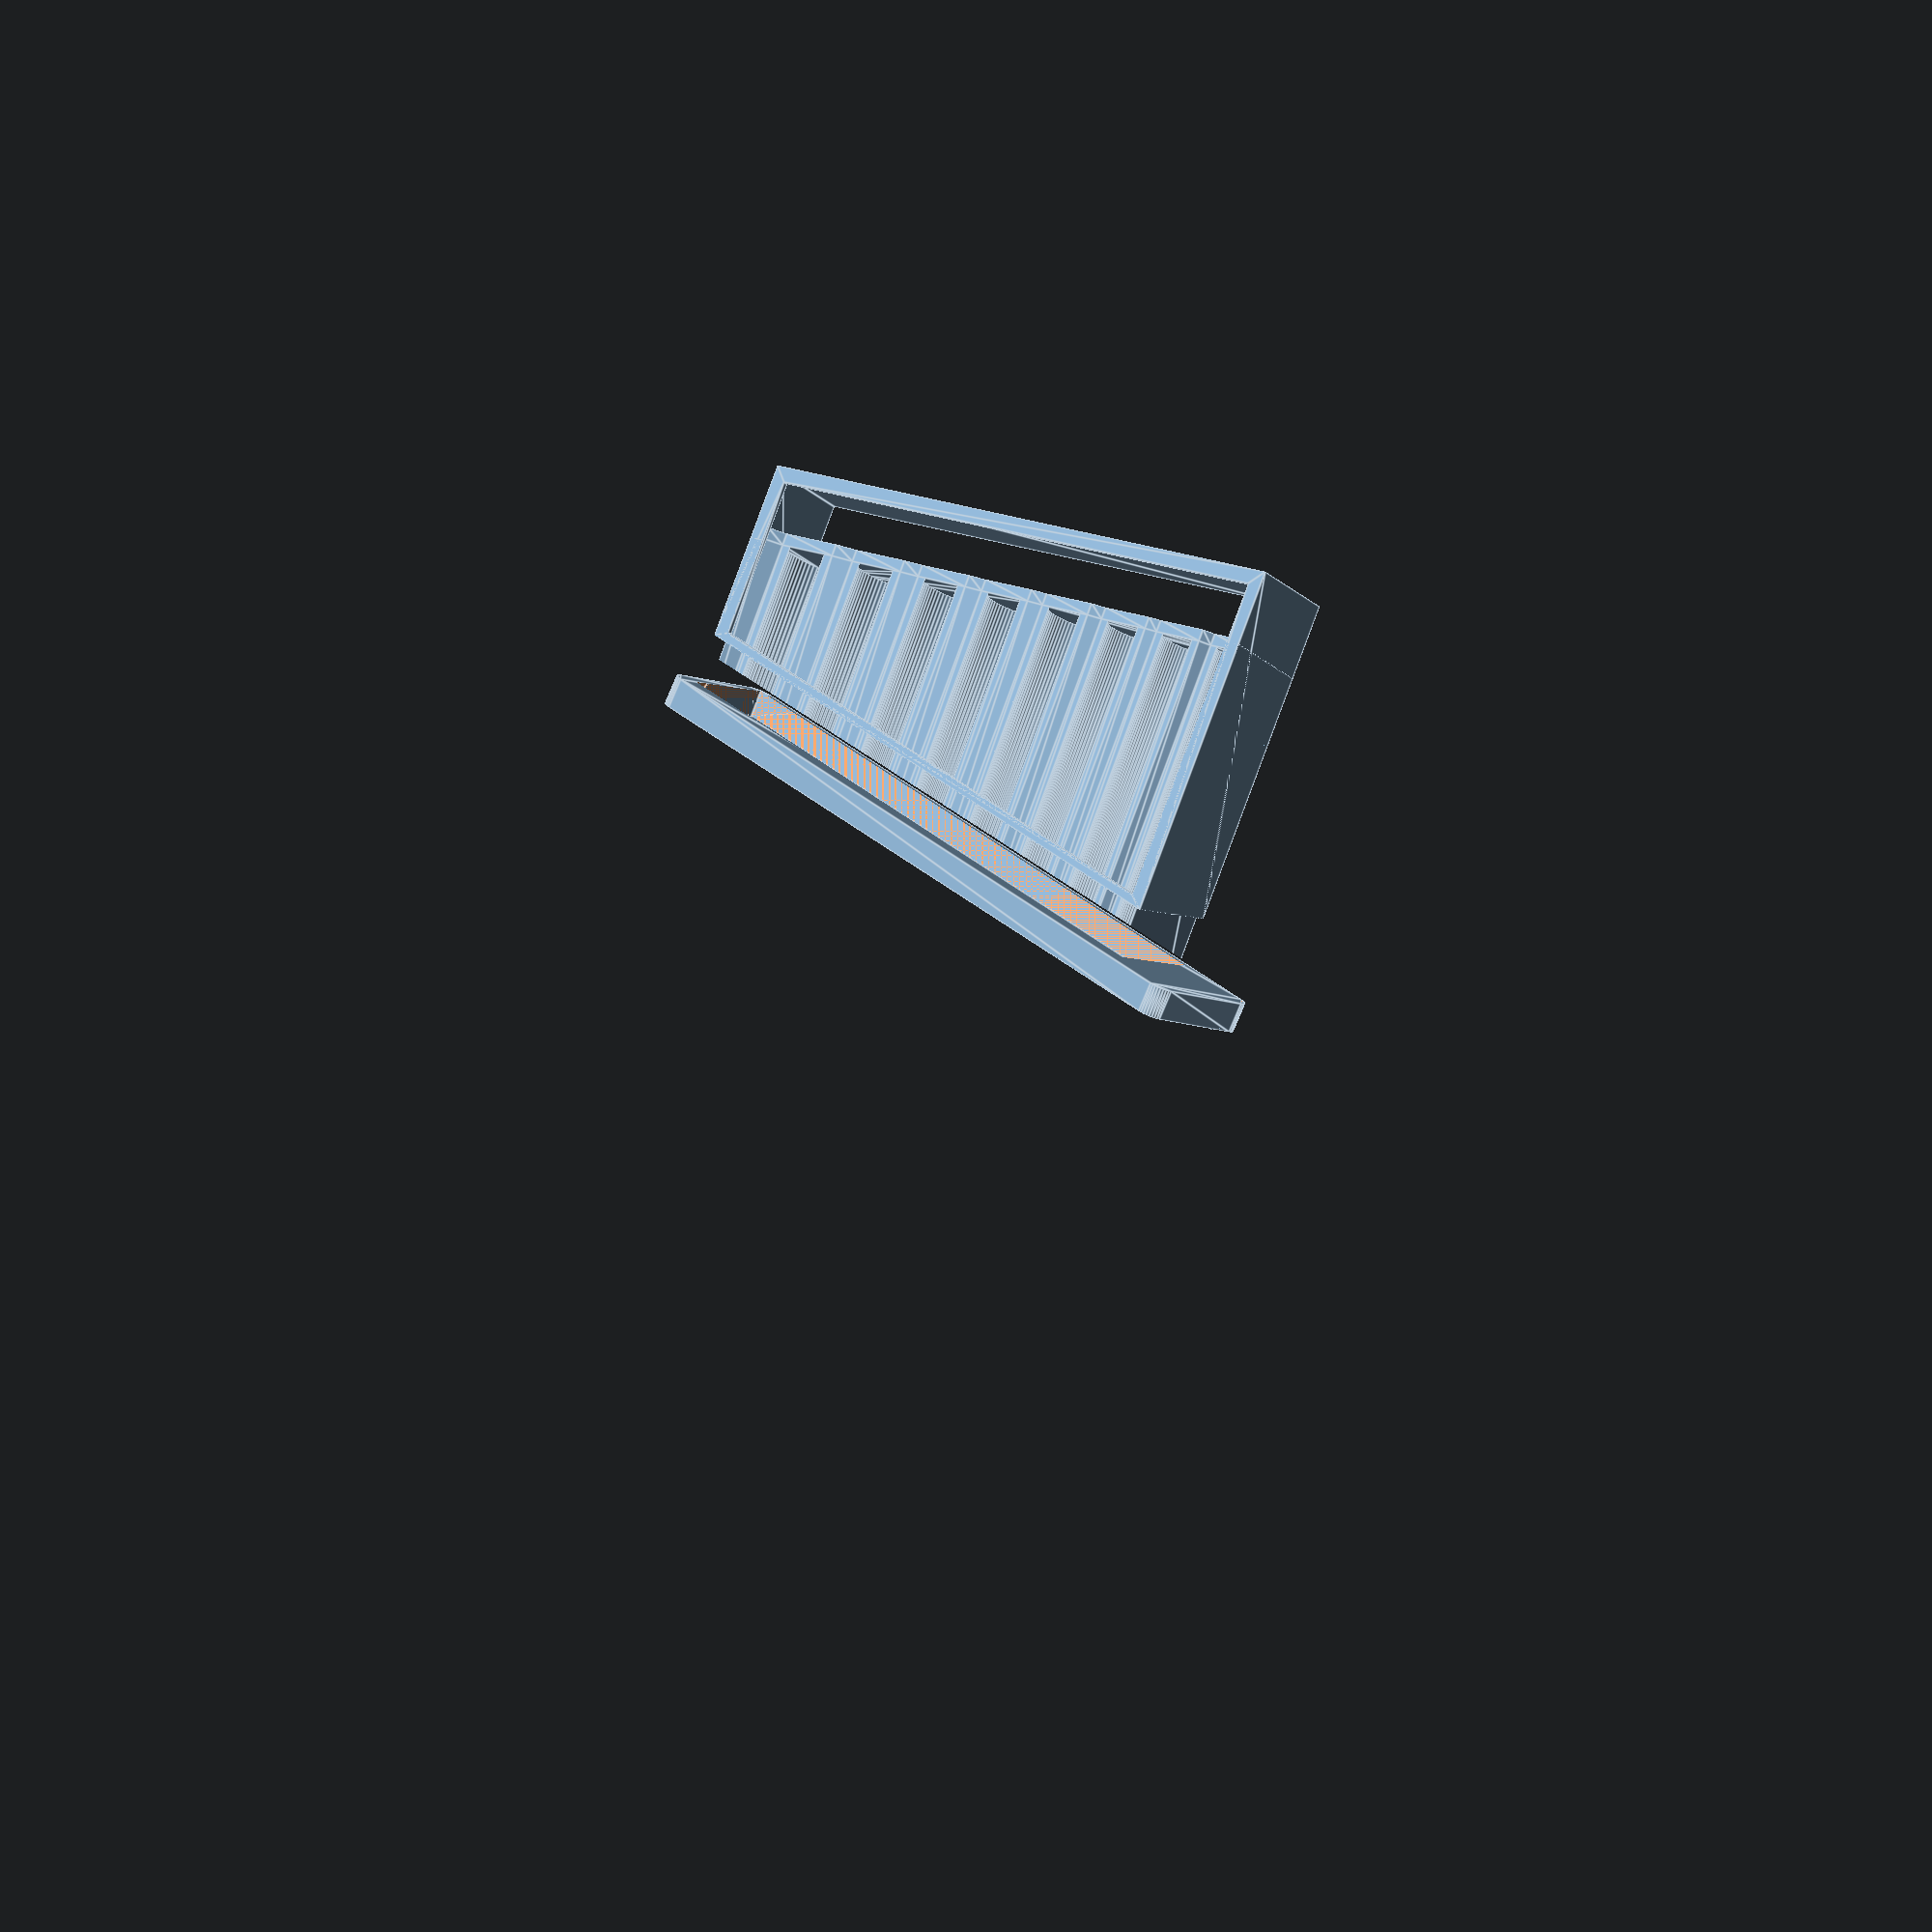
<openscad>
/* Compact Improved Auto Coin Sorter V2             */
/* https://www.thingiverse.com/thing:3338193        */
/* by Bikecyclist                                   */
/* https://www.thingiverse.com/Bikecyclist          */
/*                                                  */
/* New in V2:                                       */
/* - Stronger Mesh Walls                            */
/* - Obsolete Image Code Removed                    */
/* - Obsolete Dovetail Code Removed                 */
/*                                                  */
/* Remixed from Improved Auto Coin Sorter           */
/* https://www.thingiverse.com/thing:3203049        */
/* by Bikecyclist                                   */
/* https://www.thingiverse.com/Bikecyclist          */
/*                                                  */
/* Remixed from Auto Coin Sorter for All Currencies */
/* https://www.thingiverse.com/thing:499177         */
/* by Youngcat                                      */
/* https://www.thingiverse.com/youngcat/about       */


/* [General] */

// Choose a currency you use.
currency = "eur"; // [usd:USD - US dollar, eur:EUR - Euro, chf:CHF - Swiss franc, cad:CAD - Canadian dollar, thb:THB - Thai Baht, other:Other (See "Slot customization" tab above)]

// How tall is the the shortest tube? In millimeters:
height = 50; // [10:150]

// How much extra topboard length for placing the coins on the sorter? (In percent of the total topboard length.):
extra_topboard_length_pct = 10; // [0:25]

extra_topboard_length = extra_topboard_length_pct * 0.01;

// Choose a pattern for the back side.
pattern = "solid"; // [no:Solid without pattern, chncoin:Chinese ancient coin pattern, mesh:Mesh pattern]

// Choose thickness for the mesh walls (if you selected mesh above). Should be a bit greater than your nozzle size (i. e. 0.6 mm for a 0.4 mm nozzle).
mesh_wall_thickness = 0.8;

// Which one would you like to see?
part = "all_unassembled"; // [all:All these three parts assembled together,all_unassembled:All these three parts unassembled,basebox:Base box only,topboard:Top board only,tubes:Tubes only]

/* [Slot customization] */

// In this tab you're able to customize your coins. Here below, you may have up to 10 slots, each for one kind of coin. For each slot you're going to define it's diameter and thickness. Note that the coins should be ordered from biggest to smallest in diameter. You may want to collect information about the diameters and thicknesses of your coins from wikipedia before you continue.
understand = 1; // [1:Yes I understand,0:Yes I said understand]

// in millimeters. For the first (and biggest) coin.
coin_1_diameter = 30.61;
// in millimeters.
coin_1_thickness = 2.15;
// The second coin. Remember: this 2nd coin should always be smaller than the 1st coin.
coin_2_diameter = 26.50;
coin_2_thickness = 2.00;
// The 3rd coin.
coin_3_diameter = 24.26;
coin_3_thickness = 1.75;
// 4th coin.
coin_4_diameter = 21.21;
coin_4_thickness = 1.95;
// 5th coin. If you don't need more coins, simply set the remaining to 0.
coin_5_diameter = 0;
coin_5_thickness = 0;
// 6th coin.
coin_6_diameter = 0;
coin_6_thickness = 0;
// 7th coin.
coin_7_diameter = 0;
coin_7_thickness = 0;
// 8th coin.
coin_8_diameter = 0;
coin_8_thickness = 0;
// 9th coin.
coin_9_diameter = 0;
coin_9_thickness = 0;
// 10th coin.
coin_10_diameter = 0;
coin_10_thickness = 0;

/* [Hidden] */

usd_coins = [[30.61, 26.50, 24.26, 21.21, 19.05, 17.91],
             [ 2.15,  2.00,  1.75,  1.95,  1.55,  1.35]];
eur_coins = [[25.75, 24.25, 23.25, 22.25, 21.25, 19.75, 18.75, 16.25],
             [ 2.20,  2.38,  2.33,  2.14,  1.67,  1.93,  1.67,  1.67]];
chf_coins = [[31.45, 27.40, 23.20, 21.05, 19.15, 18.20, 17.15],
             [ 2.35,  2.15,  1.15,  1.65,  1.45,  1.25,  1.25]];
cad_coins = [[28.00, 27.13, 26.50, 23.88, 21.20, 19.05, 18.03],
             [ 1.80,  1.95,  1.75,  1.58,  1.76,  1.45,  1.22]];
thb_coins = [[26.00, 24.05, 22.05, 20.01],
             [ 2.16,  2.13,  1.48,  1.38]];

other_coins_d_t = [
  [coin_1_diameter, coin_1_thickness], [coin_2_diameter, coin_2_thickness],
  [coin_3_diameter, coin_3_thickness], [coin_4_diameter, coin_4_thickness],
  [coin_5_diameter, coin_5_thickness], [coin_6_diameter, coin_6_thickness],
  [coin_7_diameter, coin_7_thickness], [coin_8_diameter, coin_8_thickness],
  [coin_9_diameter, coin_9_thickness], [coin_10_diameter, coin_10_thickness]];

other_coins = [[for (i=other_coins_d_t) if(i[0] > 0) i[0]],
               [for (i=other_coins_d_t) if(i[0] > 0) i[1]]];


//  .88b  d88.   .d8b.   d888888b  d8b   db
//  88'YbdP`88  d8' `8b    `88'    888o  88
//  88  88  88  88ooo88     88     88V8o 88
//  88  88  88  88~~~88     88     88 V8o88
//  88  88  88  88   88    .88.    88  V888
//  YP  YP  YP  YP   YP  Y888888P  VP   V8P

coins = currency == "usd" ? usd_coins :
        currency == "eur" ? eur_coins :
        currency == "chf" ? chf_coins :
        currency == "cad" ? cad_coins :
        currency == "thb" ? thb_coins : other_coins;

coins_d = coins[0];
coins_thickness = coins[1];

enable_box = (part == "all" || part == "all_unassembled" || part == "basebox");
  enable_dovetail = true;
  enable_box_emptier = false;
  enable_mesh = (pattern != "no");
enable_top_board = (part == "all" || part == "all_unassembled" || part == "topboard");
enable_tubes = (part == "all" || part == "all_unassembled" || part == "tubes");
  enable_tube_scale = true;
  enable_tube_emptier = false;
  inspect_tube_inside = false;
assembled = (part != "all_unassembled");
lay_flat = (part != "all" && part != "all_unassembled");

sorter_min_height = height;
board_thickness = 2.0;
board_left_padding = 2;
board_right_padding = 2;
board_primary_slope = 16;
board_secondary_slope = 15;
board_extra_width = 20;
horizontal_guard_width = 3;
coin_padding = 0.4;
coin_padding_top_board = 0.25;
nozzle_size = 0.4;
nozzle_size_upbound = 0.41;

dovetail_count = 4;
dovetail_back_max_width = 10;
dovetail_back_min_width = 9;
dovetail_side_max_width = 10;
dovetail_side_min_width = 9;
dovetail_femail_margin = 0.5;

tubes_shorter = 5;
tubes_front_back_cut = 2;
tubes_base_thickness = 4.0;
tubes_back_thinner = 1;
tubes_scale_depth = 0.4;
tubes_scale_height = 0.8;

unassembled_top_board_lift = 25;
unassembled_tubes_lift = 20;

$fa = 6;  // default: 12
$fs = 1;  // default: 2

coin_count = len(coins_d);
coin_max_index = coin_count - 1;

board_length = (board_left_padding + board_right_padding
                + sum_coins_d()
                + coin_padding * coin_count * 2
                + board_thickness * (coin_count + 3));

board_width = coins_d[0] + coin_padding + board_thickness * 3;

slope_height = tan(board_secondary_slope) * board_width
               + tan(board_primary_slope) * board_length;

sorter_max_height = sorter_min_height + slope_height + board_thickness;
echo("board_length:", board_length);
echo("board_width:", board_width);
echo("sorter_min_height:", sorter_min_height);
echo("sorter_max_height:", sorter_max_height);

main();

module main() {
  top_board_lift = assembled ? 0 : unassembled_top_board_lift;
  tubes_lift = assembled ? 0 : unassembled_tubes_lift;
  if (lay_flat) {
    main_impl_flat(top_board_lift, tubes_lift);
  } else {
    main_impl(top_board_lift, tubes_lift);
  }
}
module main_impl(top_board_lift=0, tubes_lift=0) {
  if (enable_box) {
    base_box(false);
  }
  if (enable_top_board) {
    translate([0, 0, top_board_lift]) top_board();
  }
  if (enable_tubes) {
    translate([0, 0, tubes_lift]) tubes();
  }
}
module main_impl_flat(top_board_lift=0, tubes_lift=0) {
  if (enable_box) {
    rotate([-90, 0, 0]) base_box(false);
  }
  if (enable_top_board) {
    translate([0, 0, top_board_lift])
    untransform_top_board(sorter_min_height)
    top_board();
  }
  if (enable_tubes) {
    translate([0, 0, tubes_lift]) tubes();
  }
}


//  d8888b.  .d8b.  .d8888. d88888b      d8888b.  .d88b.  db    db
//  88  `8D d8' `8b 88'  YP 88'          88  `8D .8P  Y8. `8b  d8'
//  88oooY' 88ooo88 `8bo.   88ooooo      88oooY' 88    88  `8bd8'
//  88~~~b. 88~~~88   `Y8b. 88~~~~~      88~~~b. 88    88  .dPYb.
//  88   8D 88   88 db   8D 88.          88   8D `8b  d8' .8P  Y8.
//  Y8888P' YP   YP `8888Y' Y88888P      Y8888P'  `Y88P'  YP    YP

// Component: the box.
module base_box(show_dovetails = true) {
  render(convexity=2)
  difference() {
    union() {
      box_empty();
    }
    if (enable_mesh) {
      board_back_hollow(board_thickness * 1.5);
    }
    if (enable_box_emptier) {
      board_left_hollow(fatter=board_thickness * 1.5,
                        thicker=-nozzle_size_upbound * 2);
      board_right_hollow(fatter=board_thickness * 1.5,
                         thicker=-nozzle_size_upbound * 2);
      board_bottom_hollow(fatter=board_thickness * 2,
                          thicker=-nozzle_size_upbound * 2);
    }
  }

  if (enable_dovetail && show_dovetails) {
    base_box_dovetails();
  }

  if (enable_mesh) {
    intersection() {
      board_back_mesh();
      union() {
        board_back_hollow();
        box_back_fill();
      }
    }
  } else {
    box_back_fill();
  }
}

function box_size(fatter=0, thicker=0, altitude=0, fronter=0, taller=0) =
  [board_length + fatter*2 + thicker*2,
   board_width + fatter*2 + thicker*2 + fronter,
   sorter_max_height + fatter*2 + thicker*2 + taller];

module box_move(fatter=0, thicker=0, altitude=0, fronter=0, taller=0) {
  translate([-fatter-thicker,
             -fatter-thicker-fronter,
             altitude-fatter-thicker]) {
    children();
  }
}

module box_empty() {
  cut_top_side() {
    box_empty_tall();
  }
}
module box_empty_tall(fatter=0, thicker=0, altitude=0) {
  difference() {
    box_outer_solid_tall(fatter, thicker, altitude);
    box_inner_solid_tall(fatter, thicker, altitude);
  }
}
module box_outer_solid_tall(fatter=0, thicker=0, altitude=0,
                            fronter=0, taller=0) {
  box_move(fatter, thicker, altitude, fronter, taller) {
    cube(box_size(fatter, thicker, altitude, fronter, taller));
  }
}
module box_inner_solid_tall(fatter=0, thicker=0, altitude=0) {
  box_outer_solid_tall(
      fatter - board_thickness - thicker, thicker, altitude,
      board_thickness + thicker + 0.1,
      board_thickness + thicker + 0.1);
}

module board_back_hollow(thicker=0) {
  xyz = box_size(fatter = -board_thickness - thicker);
  cut_top_side(altitude = -thicker)
  box_move(fatter = -board_thickness - thicker)
  translate([0, xyz[1] + thicker/2, 0]) {
    cube([xyz[0], board_thickness + thicker, xyz[2]]);
  }
}
module box_back_fill(thicker=0) {
  cut_top_side(altitude = -thicker) {
    box_back_fill_tall();
  }
}
module box_back_fill_tall() {
  linear_extrude(height=sorter_max_height, center=false, convexity=2)
  translate([0, coin_padding*2])
  difference() {
    polygon(tube_cut_back_complete());
    for (i = [0 : coin_max_index]) {
      coin_hole_plain(i);
    }
  }
}

module board_left_hollow(fatter=0, thicker=0) {
  xyz = box_size(fatter = -board_thickness - fatter);
  cut_top_side(altitude = -fatter)
  box_move(fatter = -board_thickness - fatter)
  translate([-board_thickness - fatter - thicker/2, 0, 0]) {
    cube([board_thickness + thicker, xyz[1], xyz[2]]);
  }
}

module board_right_hollow(fatter=0, thicker=0) {
  xyz = box_size(fatter = -board_thickness - fatter);
  cut_top_side(altitude = -fatter)
  box_move(fatter = -board_thickness - fatter)
  translate([xyz[0] + fatter - thicker/2, 0, 0]) {
    cube([board_thickness + thicker, xyz[1], xyz[2]]);
  }
}

module board_bottom_hollow(fatter=0, thicker=0) {
  xyz = box_size(fatter = -board_thickness - fatter);
  box_move(fatter = -board_thickness - fatter)
  translate([0, 0, -board_thickness - fatter - thicker/2]) {
    cube([xyz[0], xyz[1], board_thickness + thicker]);
  }
}

// Transformation: cut the right, left, back and front side.
module cut_sides(fatter=0, thicker=0) {
  intersection() {
    union() {
      children();
    }
    box_outer_solid_tall(fatter, thicker, taller=sorter_max_height);
  }
}

module cut_top_side(fatter=0, thicker=0, altitude=0) {
  difference() {
    union() {
      children();
    }
    top_side(sorter_min_height + fatter + altitude);
  }
}


//  d888888b .88b  d88.  d888b        dD  .88b  d88. d88888b .d8888. db   db
//    `88'   88'YbdP`88 88' Y8b      d8'  88'YbdP`88 88'     88'  YP 88   88
//     88    88  88  88 88          d8'   88  88  88 88ooooo `8bo.   88ooo88
//     88    88  88  88 88  ooo    d8'    88  88  88 88~~~~~   `Y8b. 88~~~88
//    .88.   88  88  88 88. ~8~   d8'     88  88  88 88.     db   8D 88   88
//  Y888888P YP  YP  YP  Y888P   C8'      YP  YP  YP Y88888P `8888Y' YP   YP

module board_back_mesh() {
  diag_len = sqrt(board_length * board_length +
                  sorter_max_height*sorter_max_height);

  if (pattern == "mesh") {
    board_back_mesh_grids(
        mesh_wall_thickness, 15, ceil(diag_len / 15) + 1, 45,
        [board_length / 2, board_width * 0.7, sorter_max_height / 2],
        "y", board_width);

  } else if (pattern == "chncoin") {
    board_back_mesh_ancient_coins(
        mesh_wall_thickness, 18, ceil(diag_len / 18 / 2) + 2,
        [board_length / 2, board_width * 0.7, sorter_max_height / 2],
        "y", board_width);
  }
}

module mesh_extrude(
    center=[0,0,0], normal_direction="z", height=10, convexity=10) {
  translate(center) {
    rotate(normal_direction=="x" ? [0,90,0] :
           normal_direction=="y" ? [-90,0,0] : [0,0,0]) {
      linear_extrude(height, center=true, convexity=convexity) {
        children();
      }
    }
  }
}

module board_back_mesh_grids(
    thickness, gap, count, rotate_angle=0,
    center=[0,0,0], normal_direction="z", height=10) {
  length = (thickness + gap) * (count - 1) + thickness;
  mesh_extrude(center, normal_direction, height, convexity=3)
  rotate([0, 0, rotate_angle])
  translate([-length/2, -length/2]) {
    for (i = [0 : count - 1]) {
      translate([(thickness + gap) * i, 0]) {
        square([thickness, length]);
      }
      translate([0, (thickness + gap) * i]) {
        square([length, thickness]);
      }
    }
  }
}

module board_back_mesh_ancient_coins(
    thickness, radius, count,
    center=[0,0,0], normal_direction="z", height=10) {
  sqrt2 = sqrt(2);
  mesh_extrude(center, normal_direction, height, convexity=3)
  translate([-sqrt2 * radius * (count - 1) / 2,
             -sqrt2 * radius * (count - 1) / 2]) {
    for (i = [0 : count - 1])
    for (j = [0 : count - 1]) {
      translate([sqrt2 * radius * i, sqrt2 * radius * j]) {
        render(convexity=2)
        difference() {
          circle(r=radius + thickness / 2);
          circle(r=radius - thickness / 2);
        }
      }
    }
  }
}


//  d888888b  .d88b.  d8888b.      d8888b.  .d88b.   .d8b.  d8888b. d8888b.
//  `~~88~~' .8P  Y8. 88  `8D      88  `8D .8P  Y8. d8' `8b 88  `8D 88  `8D
//     88    88    88 88oodD'      88oooY' 88    88 88ooo88 88oobY' 88   88
//     88    88    88 88~~~        88~~~b. 88    88 88~~~88 88`8b   88   88
//     88    `8b  d8' 88           88   8D `8b  d8' 88   88 88 `88. 88  .8D
//     YP     `Y88P'  88           Y8888P'  `Y88P'  YP   YP 88   YD Y8888D'

// Component: the solid board on top.
module top_board() {
  difference() {
    // the board itself
    
    union ()
    {
        cut_sides()
            transform_top_board(sorter_min_height)
                cube([board_length*2, board_width*2, board_thickness]);

        
        difference ()
        {
            transform_top_board(sorter_min_height)
            translate ([0, 0, -10 + board_thickness - 0.01])
                linear_extrude (10)
                    offset (5)
                    scale ([1.05 + extra_topboard_length, 1.05, 1])
                    projection (cut = false)
                        cut_sides()
                            transform_top_board(sorter_min_height)
                                cube([board_length*2, board_width*2, board_thickness]);
                            
                        
            cut_sides()
                transform_top_board(sorter_min_height)
                    cube([board_length*2, board_width*2, board_thickness]);
            
            translate ([0, 0, 0.01])
                hull ()
                    base_box (false);
        }
    }
    // the femail dovetails
    if (enable_dovetail && false) {
      top_board_dovetails();
    }

    // holes and cuts
    for (i = [0 : coin_max_index]) {
      coin_hole(i, bigger_r=coin_padding_top_board-coin_padding);
      slope_cut_for_coin(i, bigger_r=coin_padding_top_board-coin_padding);
    }
  }

  vertical_guard();
  horizontal_guard();
}

// Component: the guard on top of the top board.
module vertical_guard() {
  difference() {
    intersection() {
      cube([board_length * (1 + extra_topboard_length), board_thickness, sorter_max_height * 2]);
      top_side(sorter_min_height + board_thickness - 0.1);
    }
    top_side(sorter_min_height + board_thickness * 2);
  }
}

// Component: the guard crossing the holes.
module horizontal_guard() {
  // should be similar to top_board()
  cut_sides()
  transform_top_board(sorter_min_height) {
    cube([board_length*2,
          horizontal_guard_width + board_thickness,
          board_thickness]);
  }
}

// Submodule: the upper solid box that is rotated the same as the top board.
module top_side(altitude = 0) {
  // rotate it and raise it
  transform_top_board(altitude) {
    // a big box
    translate([-board_length/2, -board_width/5, 0]) {
      cube([board_length*2, board_width*2, sorter_max_height]);
    }
  }
}

// Transformation: do the rotation.
module transform_top_board(lift_z=0) {
  translate([0, 0, lift_z]) {
    rotate(a=board_secondary_slope, v=[1, 0, tan(board_primary_slope)])
    rotate([0, -board_primary_slope, 0]) {
      children();
    }
  }
}

module untransform_top_board(lift_z=0) {
  rotate([0, board_primary_slope, 0])
  rotate(a=-board_secondary_slope, v=[1, 0, tan(board_primary_slope)]) {
    translate([0, 0, -lift_z]) {
      children();
    }
  }
}


//  d8888b.  .d88b.  db    db d88888b d888888b  .d8b.  d888888b db
//  88  `8D .8P  Y8. 88    88 88'     `~~88~~' d8' `8b   `88'   88
//  88   88 88    88 Y8    8P 88ooooo    88    88ooo88    88    88
//  88   88 88    88 `8b  d8' 88~~~~~    88    88~~~88    88    88
//  88  .8D `8b  d8'  `8bd8'  88.        88    88   88   .88.   88booo.
//  Y8888D'  `Y88P'     YP    Y88888P    YP    YP   YP Y888888P Y88888P

// Component: male dovetails on the base box
module base_box_dovetails() {
  render()
  intersection() {
    all_male_dovetails_too_long();
    box_empty_tall();
  }
}

// Component: female dovetails on the top board
module top_board_dovetails() {
  render()
  intersection() {
    all_female_dovetails_too_long();
    box_empty_tall(thicker=dovetail_femail_margin);
  }
}

// Submodule: a male dovetail.
module my_male_dovetail(
    rotate_x, rotate_y, rotate_z, thickness, max_width, min_width) {
  rotate([rotate_x, rotate_y, rotate_z]) {
    translate([0, -0.01, 0]) {
      male_dovetail(
          max_width=max_width, min_width=min_width,
          depth=board_thickness+0.01, height=thickness,
          cutout_width=0, cutout_depth=0);
    }
  }
}

// Submodule: a female dovetail.
module my_female_dovetail(
    rotate_x, rotate_y, rotate_z, thickness, max_width, min_width) {
  rotate([rotate_x, rotate_y, rotate_z]) {
    translate([0, -0.01, 0]) {
      female_dovetail_negative(
          max_width=max_width, min_width=min_width,
          depth=board_thickness+0.02, height=thickness,
          clearance=dovetail_femail_margin);
    }
  }
}

// Submodule: all the too-long male dovetail on the base box
module all_male_dovetails_too_long() {
  transform_top_board(sorter_min_height) {
    translate([0, board_width / 2, 0]) {
      my_male_dovetail(90, 0, 90, board_length * 2,
                       dovetail_side_max_width, dovetail_side_min_width);
    }
    for (i = [1 : dovetail_count]) {
      translate([
          board_length * (i-0.5) / dovetail_count / cos(board_primary_slope),
          board_width + board_thickness,
          0]) {
        my_male_dovetail(90, 0, 0, board_thickness * 2,
                         dovetail_back_max_width, dovetail_back_min_width);
      }
    }
  }
}

// Submodule: all the too-long female dovetail on the top board
module all_female_dovetails_too_long() {
  transform_top_board(sorter_min_height) {
    translate([0, board_width / 2, 0]) {
      my_female_dovetail(90, 0, 90, board_length * 2,
                         dovetail_side_max_width, dovetail_side_min_width);
    }
    for (i = [1 : dovetail_count]) {
      translate([
          board_length * (i-0.5) / dovetail_count / cos(board_primary_slope),
          board_width + board_thickness * 2,
          0]) {
        my_female_dovetail(90, 0, 0, board_thickness * 4,
                           dovetail_back_max_width, dovetail_back_min_width);
      }
    }
  }
}


//   .o88b.  .d88b.  d888888b d8b   db       .o88b. db    db d888888b
//  d8P  Y8 .8P  Y8.   `88'   888o  88      d8P  Y8 88    88 `~~88~~'
//  8P      88    88    88    88V8o 88      8P      88    88    88
//  8b      88    88    88    88 V8o88      8b      88    88    88
//  Y8b  d8 `8b  d8'   .88.   88  V888      Y8b  d8 88b  d88    88
//   `Y88P'  `Y88P'  Y888888P VP   V8P       `Y88P' ~Y8888P'    YP

// Submodule: the coin holes.
module coin_hole(n, bigger_r=0) {
  translate([coin_center_x(n), coin_center_y(n), board_thickness+0.1]) {
    cylinder(h = sorter_max_height,
             r = coins_d[n] / 2 + coin_padding + bigger_r);
  }
}

// Submodule: the coin holes, in a plain.
module coin_hole_plain(n) {
  translate([coin_center_x(n), coin_center_y(n)]) {
    circle(coins_d[n] / 2 + coin_padding);
  }
}

// Submodule: the solid tube, in a plain.
module coin_hole_plain_thicker(n) {
  translate([coin_center_x(n), coin_center_y(n)]) {
    circle(coins_d[n] / 2 + coin_padding + board_thickness);
  }
}

// Submodule: the slope cuts.
module slope_cut_for_coin(n, bigger_r=0) {
  render(convexity=2) {
    intersection() {
      // the (too big) actual slope cut
      transform_top_board(sorter_min_height) {
        a = board_primary_slope;
        th = board_thickness;
        cut_length = coins_d[n] * 1.5;
        move_x = coin_left_x(n+1) - cut_length;
        cut_length_rotated = cut_length / cos(a);
        move_x_rotated = move_x / cos(a) + th * tan(a) + 1;

        translate([move_x_rotated, 0, 0]) {  // move rightwards
          // make a triangle-box
          rotate([0, -atan(th / cut_length_rotated), 0]) {
            cube([cut_length_rotated * 2, board_width, th * 2]);
          }
        }  // translate, move rightwards
      }  // transform_top_board

      // limiting box
      translate([coin_center_x(n), 1, 0]) {
        cube([coins_d[0],
              coin_top_y(n) - 1 + bigger_r,
              sorter_max_height]);
      }
    }
  }
}

//   .o88b.  .d88b.  d888888b d8b   db      d888888b db    db d8888b. d88888b
//  d8P  Y8 .8P  Y8.   `88'   888o  88      `~~88~~' 88    88 88  `8D 88'
//  8P      88    88    88    88V8o 88         88    88    88 88oooY' 88ooooo
//  8b      88    88    88    88 V8o88         88    88    88 88~~~b. 88~~~~~
//  Y8b  d8 `8b  d8'   .88.   88  V888         88    88b  d88 88   8D 88.
//   `Y88P'  `Y88P'  Y888888P VP   V8P         YP    ~Y8888P' Y8888P' Y88888P

// Component: the tubes.
module tubes() {
  linear_extrude(height=tubes_base_thickness+0.01, center=false, convexity=2) {
    tube_base_2();
  }
  difference() {
    translate([0, 0, tubes_base_thickness]) {

      if (enable_tube_emptier) {
        intersection() {
          tube_body_3();
          tube_stronger();
        }

        if (!inspect_tube_inside) {
          tube_body_4();
          if (enable_tube_scale) {
            intersection() {
              tube_body_3();
              tube_scale_replenishment();
            }
          }
        }

      } else {  // !enable_tube_emptier
        tube_body_3();
      }
    }

    if (enable_tube_scale) {
      translate([0, 0, tubes_base_thickness]) {
        tube_scales();
      }
    }
    translate([0, -1, sorter_min_height - tubes_shorter]) {
      rotate([0, -board_primary_slope, 0]) {
        cube([board_length * 2, board_width * 2, sorter_max_height]);
      }
    }
  }
}

// Submodule: the "last coins" and the tube connecting part.
module tube_base_2() {
  polygon(concat(
      [[tube_cut_x_x(0)[0], tube_front_cut_y()],
       [tube_left_x(), tube_front_y()],
       [tube_left_x()+tubes_back_thinner, tube_back_y()]],
      tube_cut_back_xys(),
      [[tube_right_x()-tubes_back_thinner, tube_back_y()],
       [tube_right_x(), tube_front_y()],
       [tube_cut_x_x(coin_max_index)[1], tube_front_cut_y()]]));
}

// Submodule: the tube connecting part subtracted by coin holes.
module tube_base_3() {
  difference() {
    tube_base_2();
    for (i = [0 : coin_max_index]) {
      coin_hole_plain(i);
    }
  }
}

// Submodule: the empty tube_base_3.
module tube_base_4() {
  difference() {
    tube_base_3();
    offset(delta = -nozzle_size_upbound) {
      tube_base_3();
    }
  }
}

module tube_body_3() {
  linear_extrude(height=sorter_max_height, center=false, convexity=2) {
    tube_base_3();
  }
}

module tube_body_4() {
  linear_extrude(height=sorter_max_height, center=false, convexity=2) {
    tube_base_4();
  }
}

module tube_stronger() {
  for (i = [0 : coin_max_index]) {
    x = coin_center_x(i);
    r = coins_d[i] / 2 + coin_padding;

    translate([x, coin_center_y(i), 0]) {
      cylinder(h = tube_height_at(x) * 0.33,
               r1 = r + board_thickness * 0.7,
               r2 = r + nozzle_size);
    }

    translate([x, coin_center_y(i), tube_height_at(x) * 0.67]) {
      cylinder(h = tube_height_at(x) * 0.4,
               r2 = r + board_thickness * 0.7,
               r1 = r + nozzle_size);
    }
  }

  translate([0, board_width, 0])
  rotate([90, 0, 0]) {
    th = board_thickness;

    linear_extrude(height=board_width, convexity=2) {
      polygon([
          [0, -0.1],
          [0, tube_connection_height(0) * 0.55],
          [coin_left_x(0) - th/2, th],
          [coin_left_x(coin_max_index) - th/2, th],
          [board_length - th*3, th],
          [board_length, tube_connection_height(coin_max_index) * 0.55],
          [board_length, -0.1],
      ]);
    }

    linear_extrude(height=board_width, convexity=2) {
      polygon([
          tube_x_height_at(0, 0.1),
          [0, tube_connection_height(0) * 0.45 - th],
          tube_x_height_at(coin_left_x(0) - th/2, -th),
          tube_x_height_at(coin_left_x(coin_max_index) - th/2, -th),
          tube_x_height_at(board_length - th*3, -th),
          [board_length, tube_connection_height(coin_max_index) * 0.50 - th],
          tube_x_height_at(board_length, 0.1),
      ]);
    }
  }
}

module tube_scales() {
  for (i = [0 : coin_max_index]) {
    render(convexity=2) {
      interval = (coins_thickness[i] > 1.5 ? 1 : 2);
      for (j = [interval : interval : sorter_max_height/coins_thickness[i]]) {
        translate([coin_center_x(i),
                   tube_front_cut_y() - 1,
                   j * coins_thickness[i] - tubes_scale_height / 2]) {
          length_offset = (j%10==0 ? 3 : j%2==0 ? 1 : -0.5);
          cube([tube_cut_half_width(i) + length_offset,
                tubes_scale_depth + 1,
                tubes_scale_height]);
        }
      }
    }
  }
}

module tube_scale_replenishment() {
  for (i = [0 : coin_max_index]) {
    translate([coin_center_x(i), tube_front_cut_y() - 1, 0]) {
      cube([tube_cut_half_width(i) + 3 + nozzle_size,
            tubes_scale_depth + 1 + nozzle_size,
            sorter_max_height]);
    }
  }
}


//  d88888b  db    db  d8b   db   .o88b.  .d8888.
//  88'      88    88  888o  88  d8P  Y8  88'  YP
//  88ooo    88    88  88V8o 88  8P       `8bo.
//  88~~~    88    88  88 V8o88  8b         `Y8b.
//  88       88b  d88  88  V888  Y8b  d8  db   8D
//  YP       ~Y8888P'  VP   V8P   `Y88P'  `8888Y'

// Accumulated coins' diameters.
function sum_coins_d(first_n=coin_count) =
  first_n <= 0 ? 0 :
  coins_d[first_n - 1] + sum_coins_d(first_n - 1);

// Coin positions.
function coin_center_x(n) =
  coin_left_x(n) + coins_d[n] / 2;

function coin_left_x(n) =
  board_left_padding + sum_coins_d(n)
  + coin_padding * (2 * n + 1)
  + board_thickness * (n + 2);

function coin_center_y(n) =
  coins_d[n] / 2 + coin_padding + board_thickness;

function coin_top_y(n) =
  coin_center_y(n) + coins_d[n] / 2 + coin_padding;

function coin_bottom_y(n) =
  coin_center_y(n) - coins_d[n] / 2 - coin_padding;

// Tube cuts.
function tube_left_x() = board_thickness + coin_padding;
function tube_right_x() = board_length - board_thickness - coin_padding;
function tube_front_y() = coin_padding;
function tube_back_y() = board_width - board_thickness - coin_padding;
function tube_front_cut_y() = coin_bottom_y(0) + tubes_front_back_cut;

function tube_cut_half_width(n) =
  sqrt(pow(coins_d[n] / 2 + coin_padding + board_thickness, 2)
       - pow(coins_d[n] / 2 + coin_padding - tubes_front_back_cut, 2));

function tube_cut_x_x(n) =
  [coin_center_x(n) - tube_cut_half_width(n),
   coin_center_x(n) + tube_cut_half_width(n)];

function tube_cut_back_xy_xy(n) =
  [[coin_center_x(n) - tube_cut_half_width(n),
    coin_top_y(n) - tubes_front_back_cut],
   [coin_center_x(n) + tube_cut_half_width(n),
    coin_top_y(n) - tubes_front_back_cut]];

function tube_cut_back_xys(first_n=coin_count) =
  first_n <= 0 ? [] :
  concat(tube_cut_back_xys(first_n - 1),
         tube_cut_back_xy_xy(first_n - 1));

function tube_cut_back_complete() =
  concat([[tube_left_x()+tubes_back_thinner, tube_back_y()]],
         tube_cut_back_xys(),
         [[tube_right_x()-tubes_back_thinner, tube_back_y()]]);

// Tube connections.
function tube_height_at(x) =
  sorter_min_height - tubes_shorter - tubes_base_thickness
  + x * tan(board_primary_slope);

function tube_x_height_at(x, z_delta=0) =
  [x, tube_height_at(x) + z_delta];

function tube_connection_height(n) =
  sorter_min_height - tubes_shorter - tubes_base_thickness + (
    n == 0 ? 0:
    coin_center_x(n-1) * tan(board_primary_slope));
</openscad>
<views>
elev=100.8 azim=144.7 roll=159.9 proj=o view=edges
</views>
